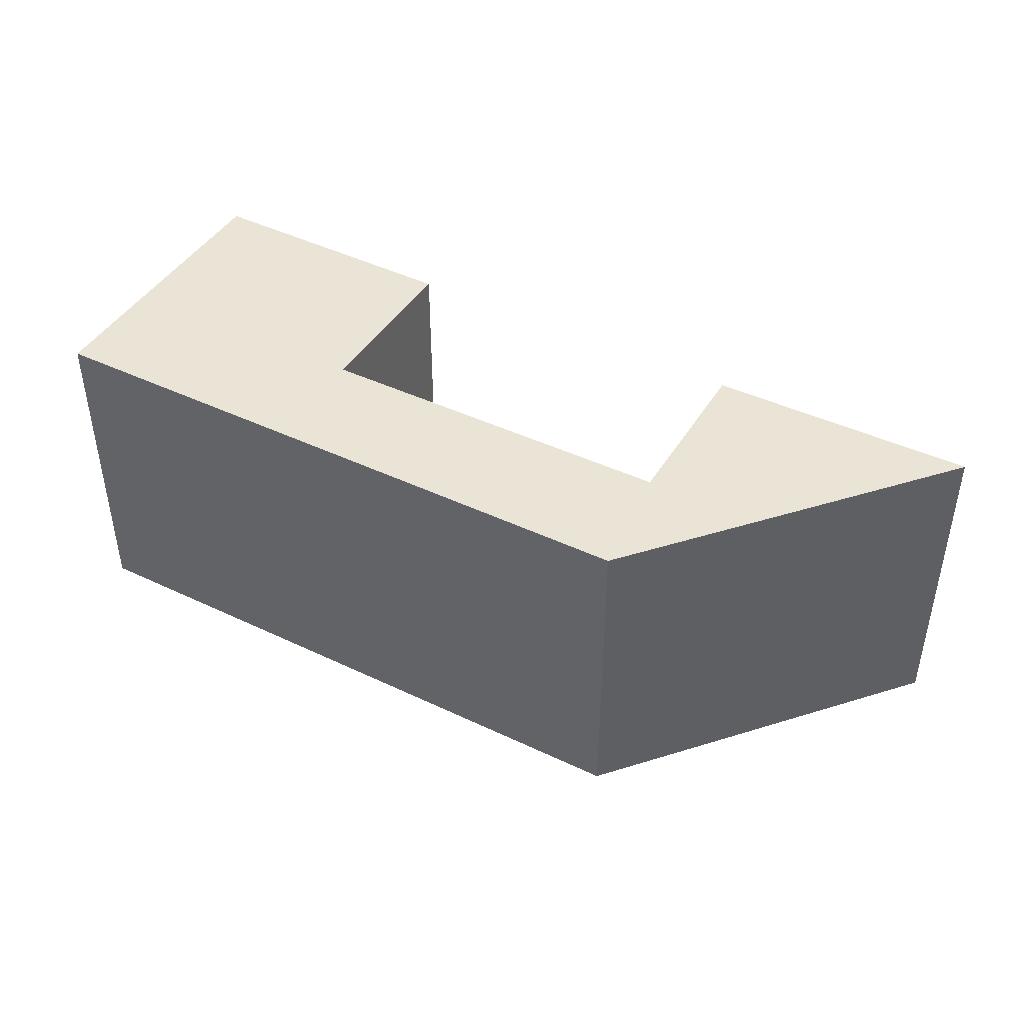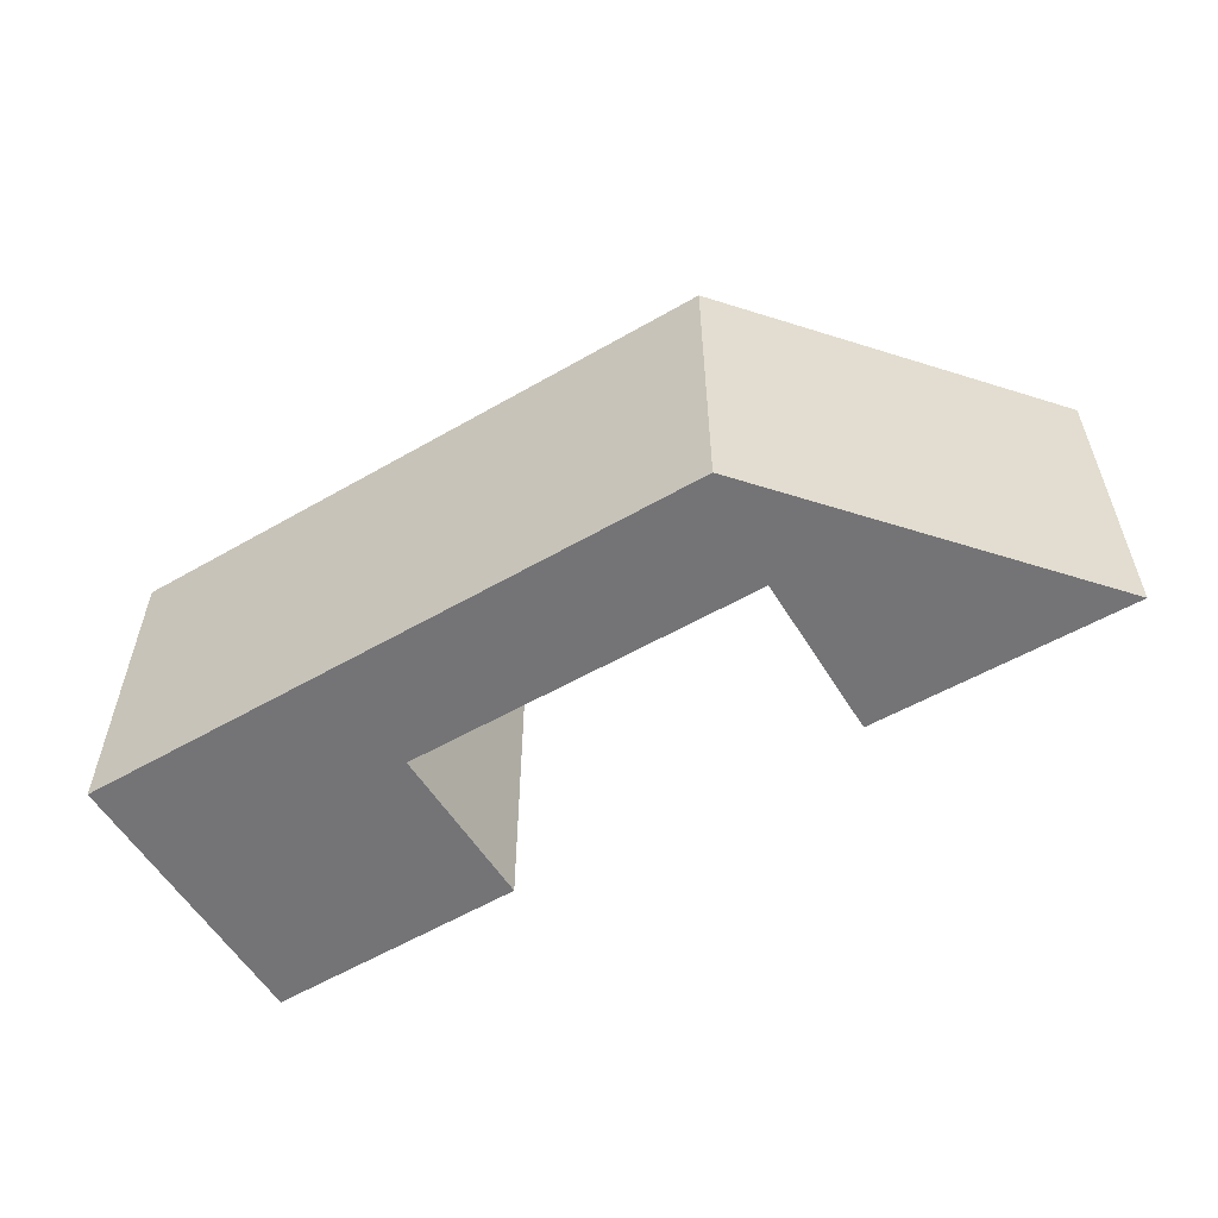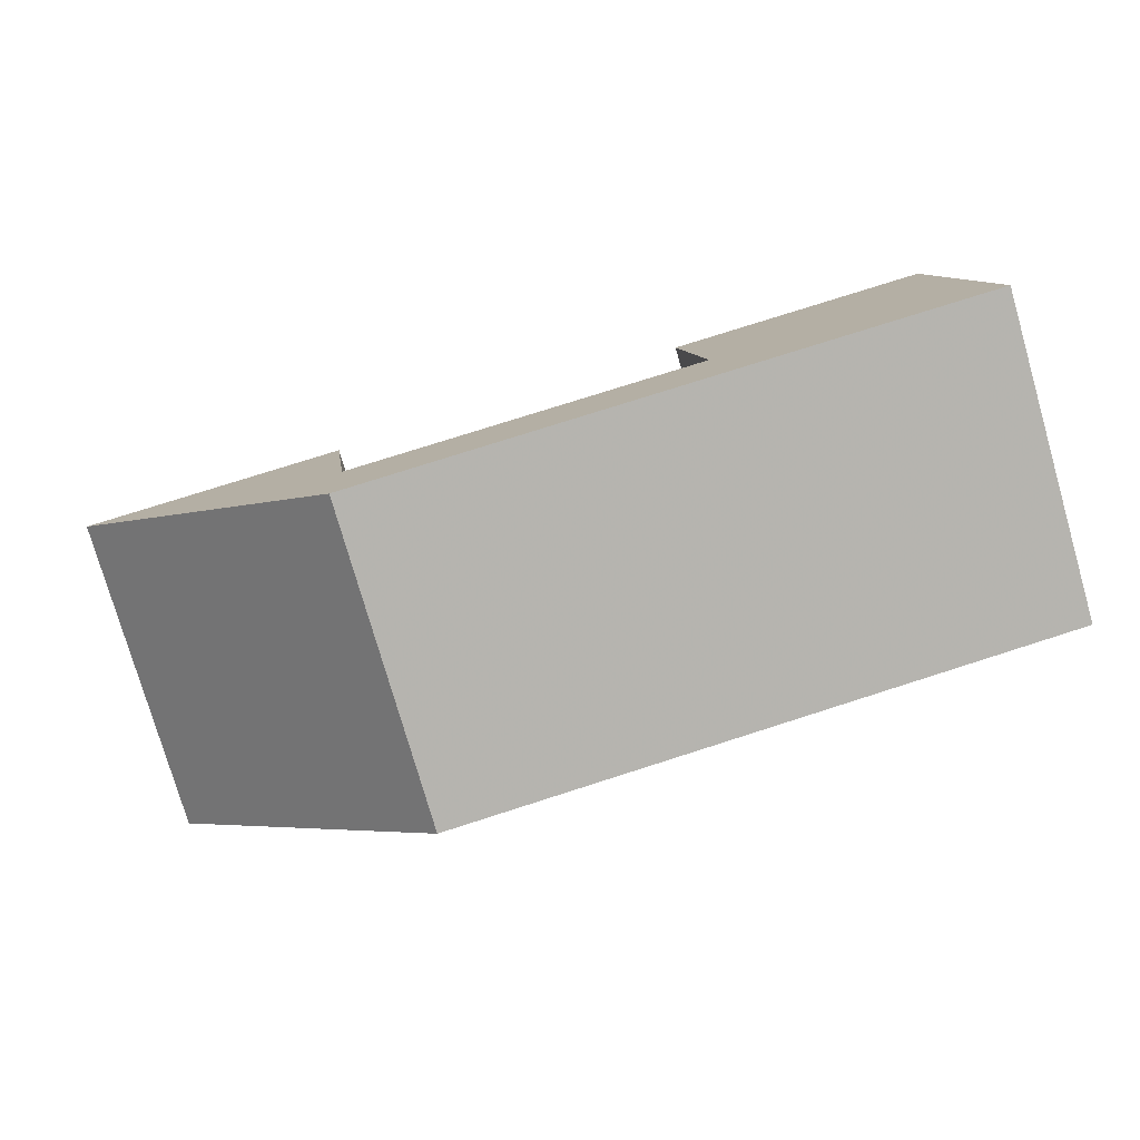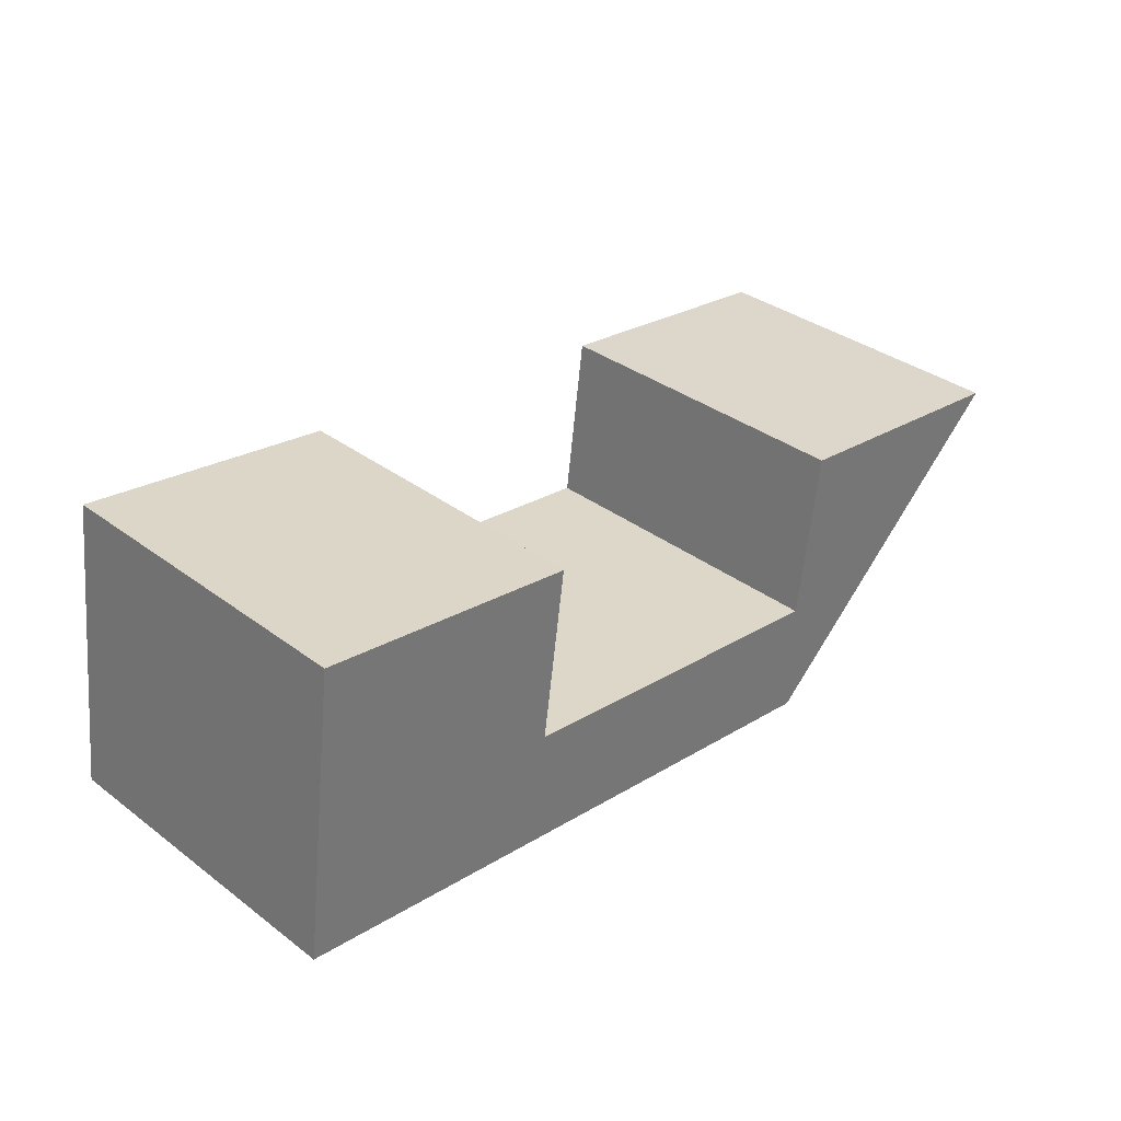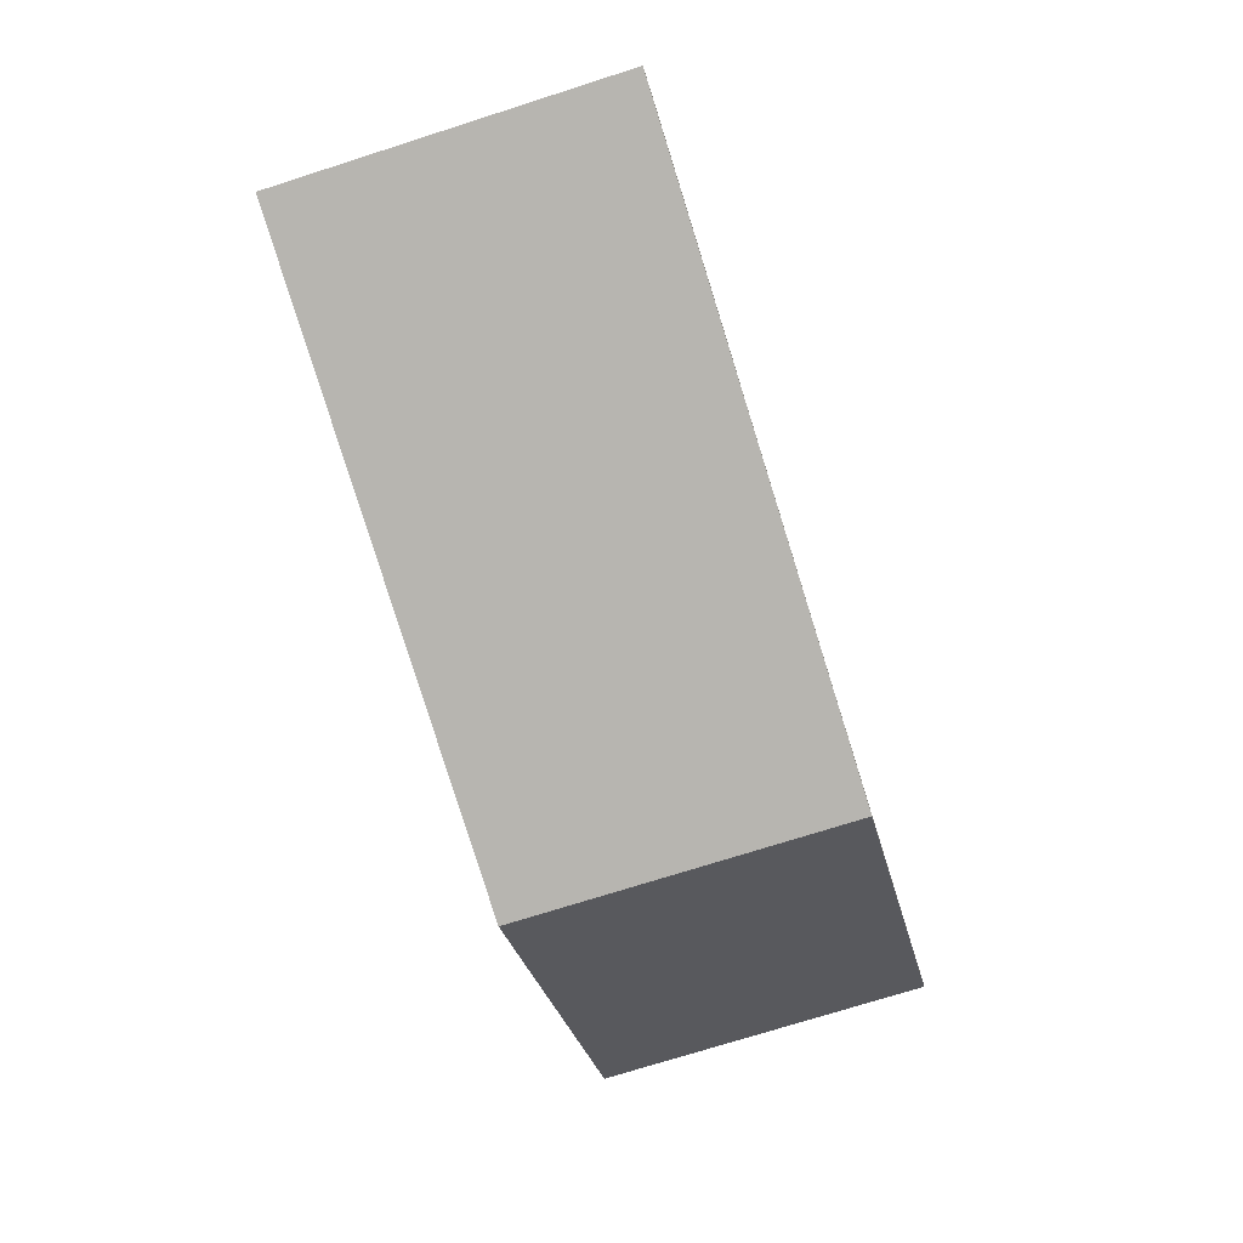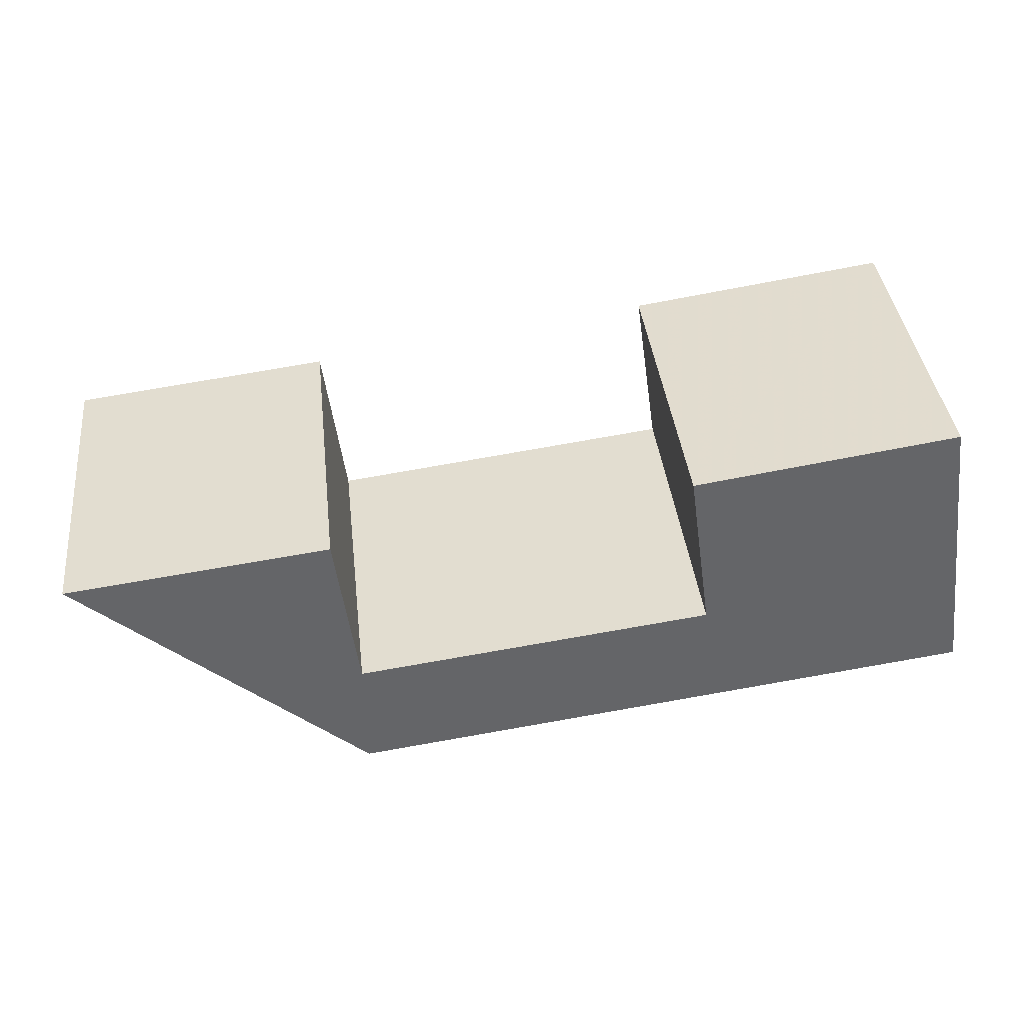
<metadata>
{"format":"obj","ext":"obj","renderer":"f3d","projection":"perspective","resolution":1024,"background":"white","views":[{"elev":43.7,"azim":-158.2,"up":"+Y"},{"elev":-56.3,"azim":-156.4,"up":"+Y"},{"elev":-77.8,"azim":16.1,"up":"+Z"},{"elev":34.9,"azim":134.9,"up":"+Z"},{"elev":-74.3,"azim":107.6,"up":"+Z"},{"elev":38.9,"azim":-6.4,"up":"+Z"}]}
</metadata>
<code>
g default
v 24.12 0 1.812
v 23.05 0 10.22
v 8.726 0 8.151
v 10.04 0 -1.223
v -9.523 0 -3.736
v -10.74 0 5.56
v -25.07 0 3.803
v -9.428 0 -10.22
v 25.06 0 -5.66
v 24.12 17.83 1.812
v 23.05 17.83 10.22
v 8.726 17.83 8.151
v 10.04 17.83 -1.223
v -9.523 17.83 -3.736
v -10.74 17.83 5.56
v -25.07 17.83 3.803
v -9.428 17.83 -10.22
v 25.06 17.83 -5.66
f 2 3 1
f 4 1 3
f 4 5 9
f 1 4 9
f 6 7 5
f 8 9 5
f 8 5 7
f 10 12 11
f 12 10 13
f 18 14 13
f 18 13 10
f 14 16 15
f 14 18 17
f 16 14 17
f 3 2 11
f 11 12 3
f 2 1 10
f 10 11 2
f 4 3 12
f 12 13 4
f 5 4 13
f 13 14 5
f 1 9 18
f 18 10 1
f 7 6 15
f 15 16 7
f 6 5 14
f 14 15 6
f 9 8 17
f 17 18 9
f 8 7 16
f 16 17 8

</code>
